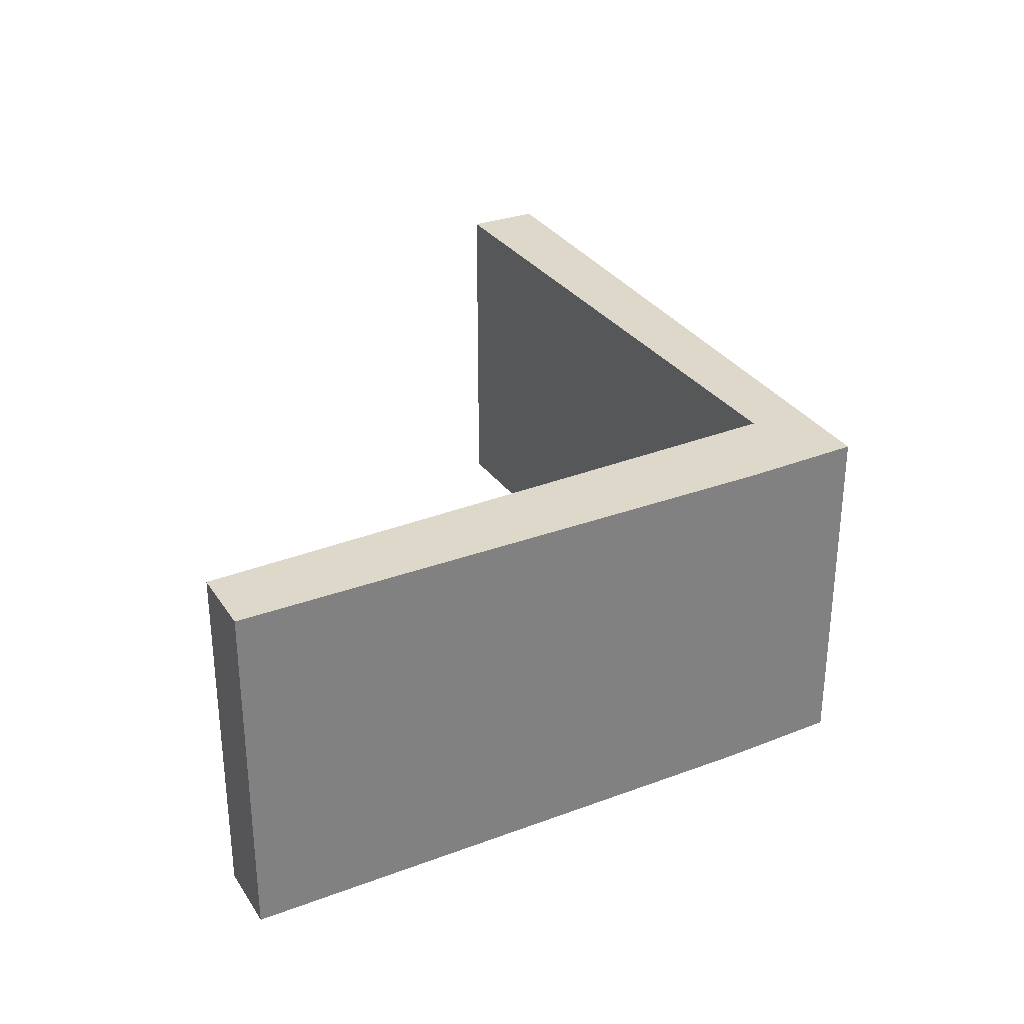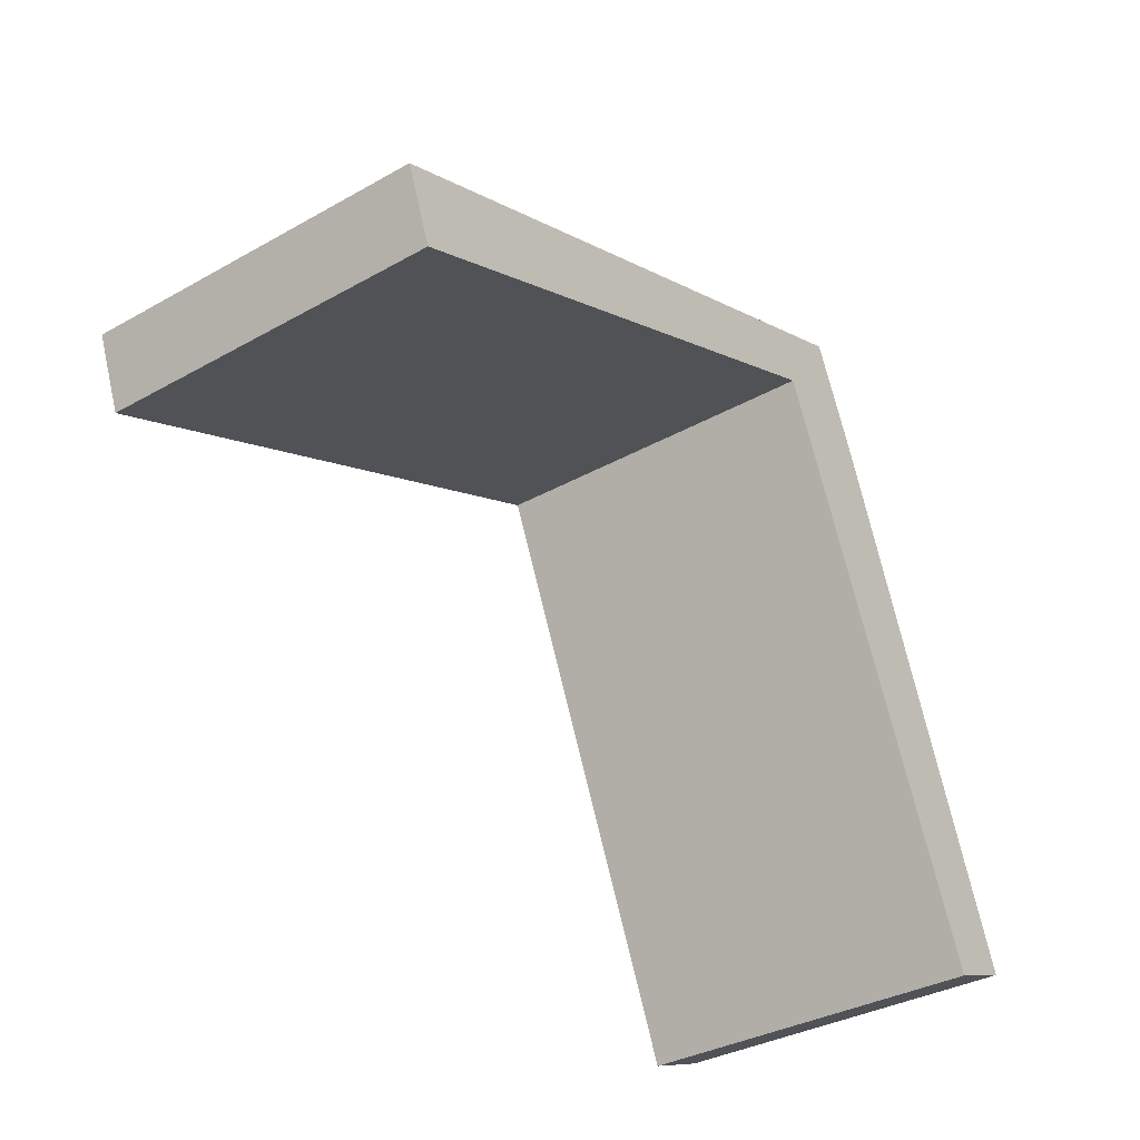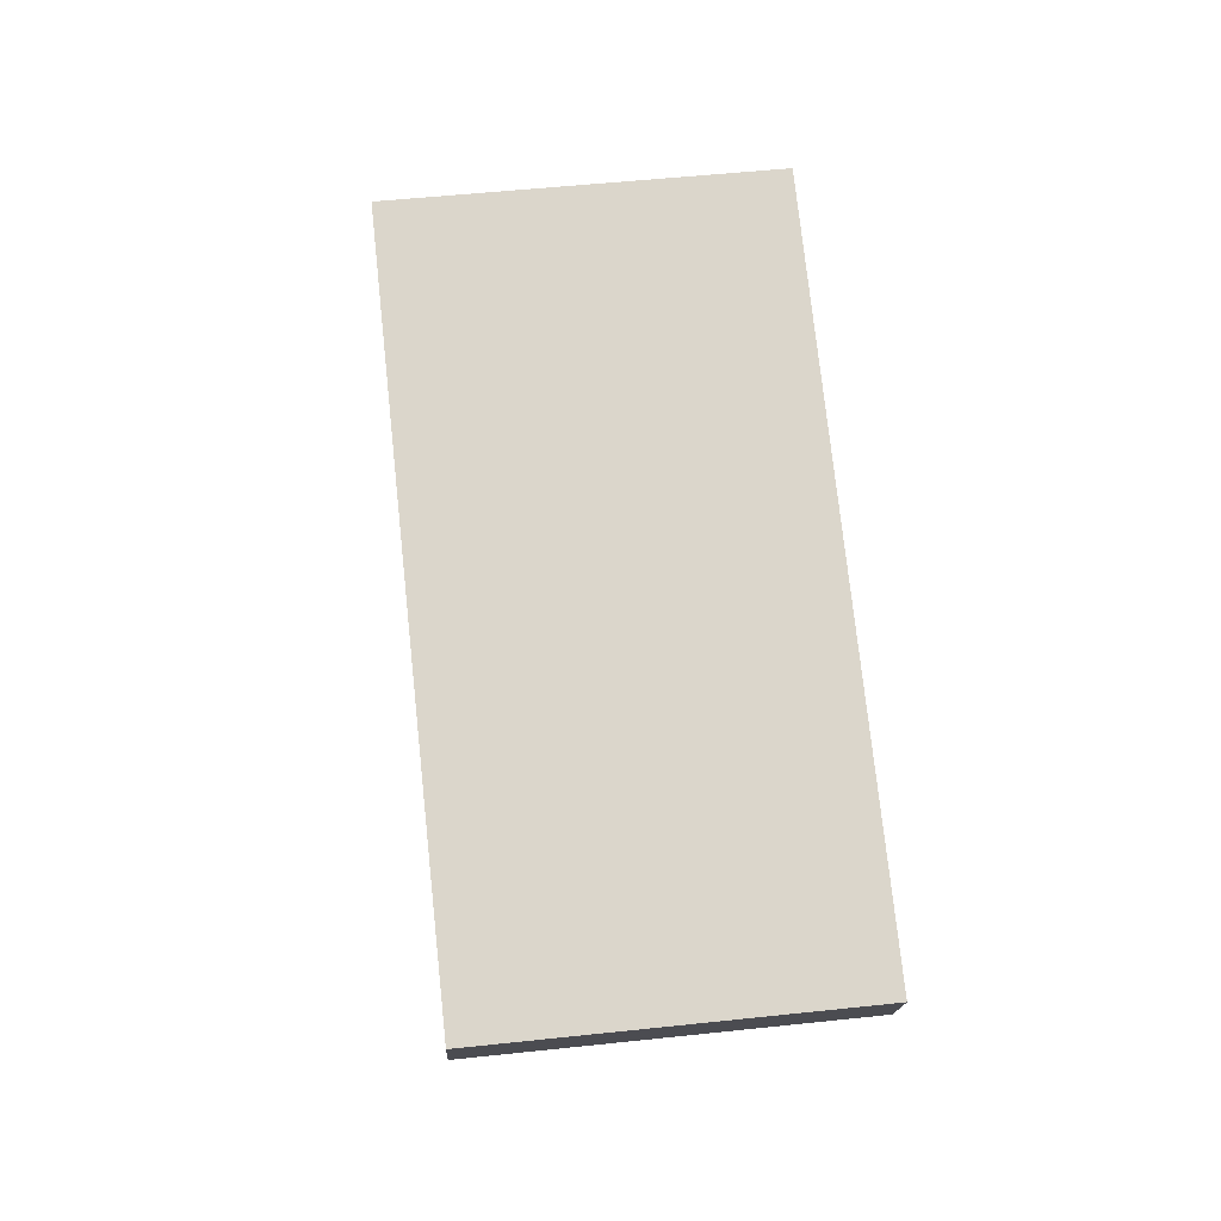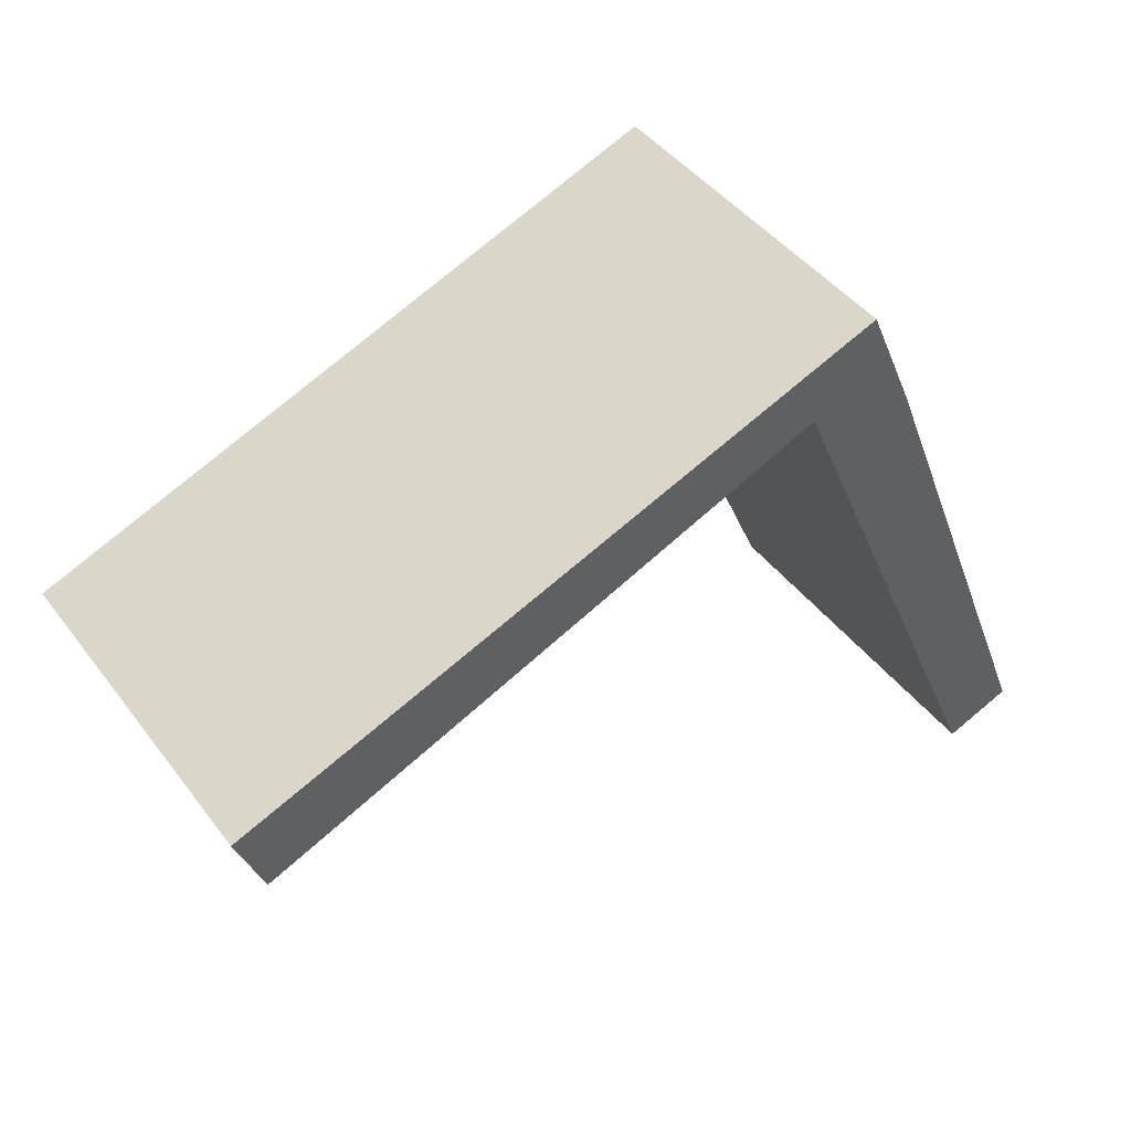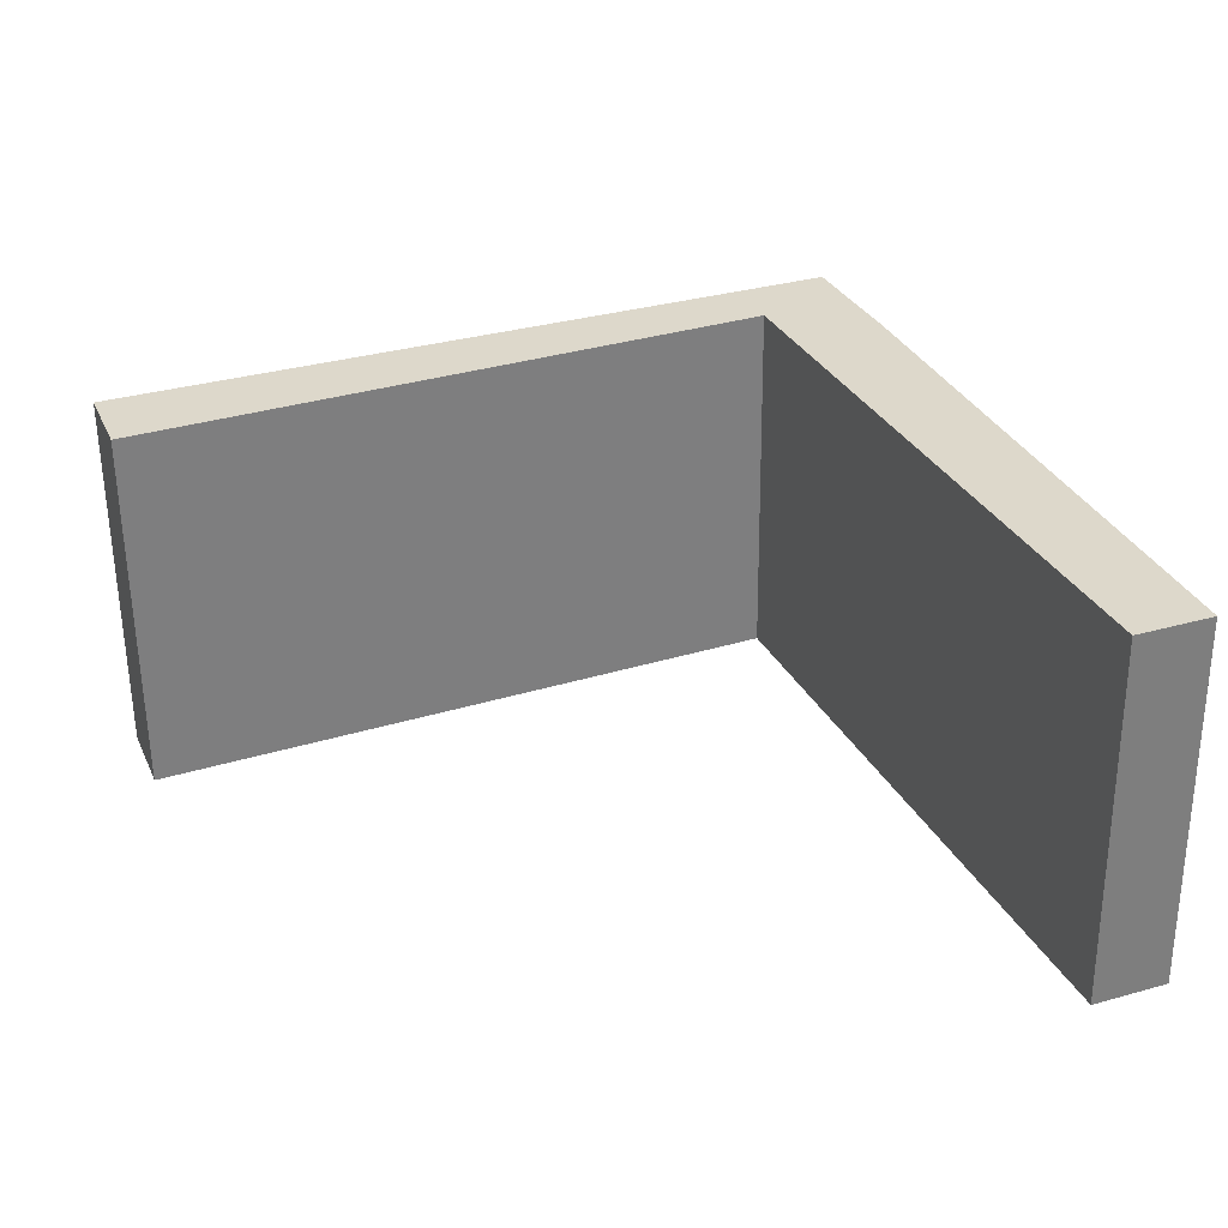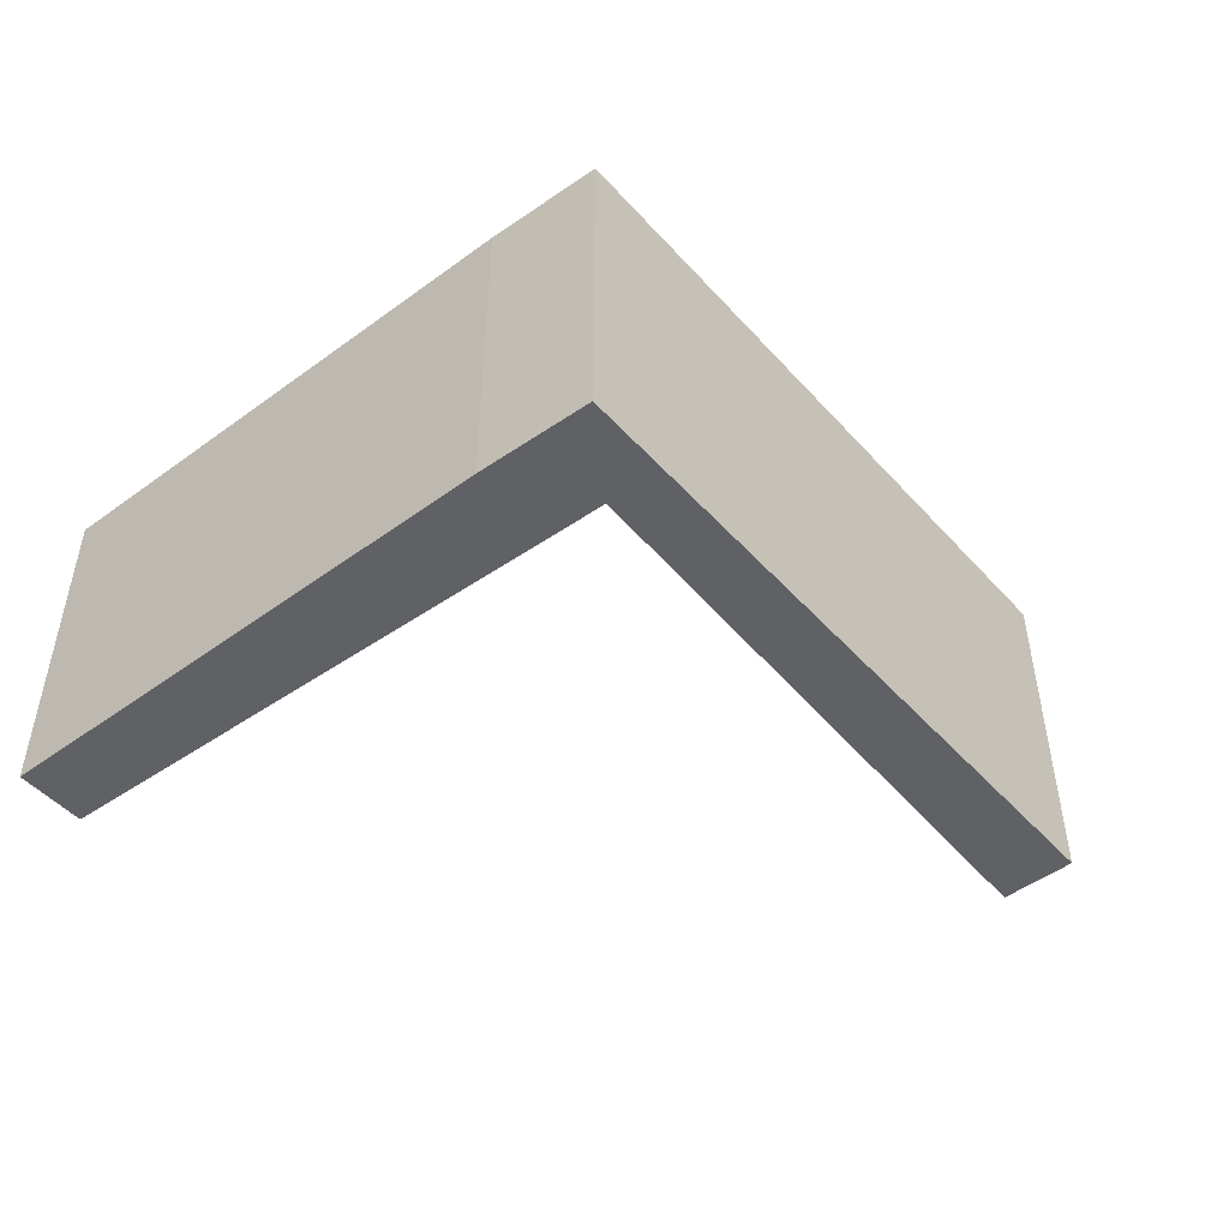
<metadata>
{"format":"obj","ext":"obj","renderer":"f3d","projection":"perspective","resolution":1024,"background":"white","views":[{"elev":31.0,"azim":-96.4,"up":"+Y"},{"elev":-35.1,"azim":126.8,"up":"+Z"},{"elev":53.0,"azim":83.5,"up":"+Z"},{"elev":44.4,"azim":145.5,"up":"+Z"},{"elev":-58.5,"azim":-179.4,"up":"+Z"},{"elev":-48.5,"azim":-29.1,"up":"+Y"}]}
</metadata>
<code>
v  0 3.228 1.977e-16
v  2.848 3.228 4.921
v  0.62 3.228 -0.24
v  1.864 3.228 4.696
v  2.302 3.228 5.704
v  8.274 3.228 3.399
v  8.025 3.228 2.752
v  8.274 -2.081e-16 3.399
v  8.025 -1.685e-16 2.752
v  2.848 -3.013e-16 4.921
v  0.62 1.47e-17 -0.24
v  0 0 0
v  1.864 -2.875e-16 4.696
v  2.302 -3.493e-16 5.704
g defaultobject
f 1 2 3
f 2 1 4
f 2 4 5
f 2 6 7
f 6 2 5
f 8 7 6
f 7 8 9
f 9 2 7
f 2 9 10
f 10 3 2
f 3 10 11
f 11 1 3
f 1 11 12
f 12 4 1
f 4 12 13
f 14 4 13
f 14 5 4
f 14 6 5
f 6 14 8
f 12 11 13
f 14 13 11
f 10 14 11
f 8 14 10
f 9 8 10

</code>
